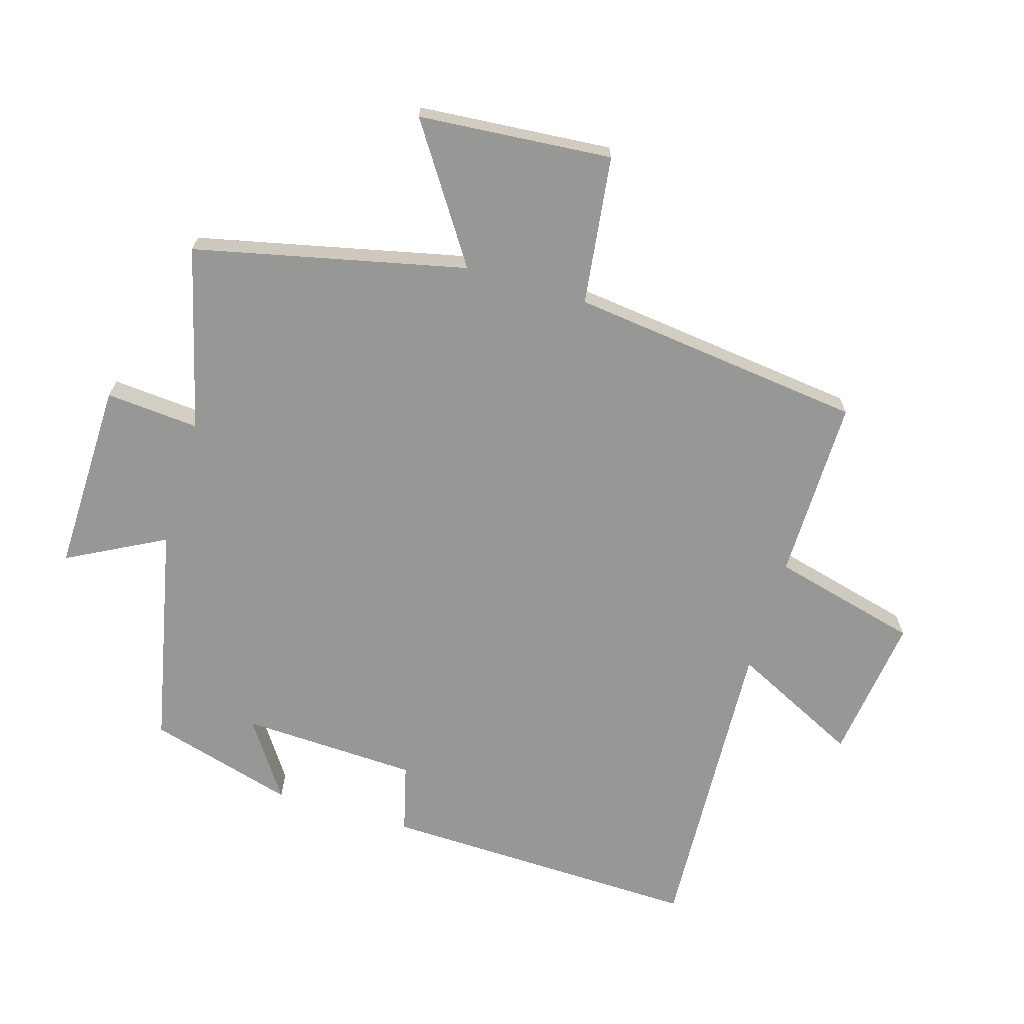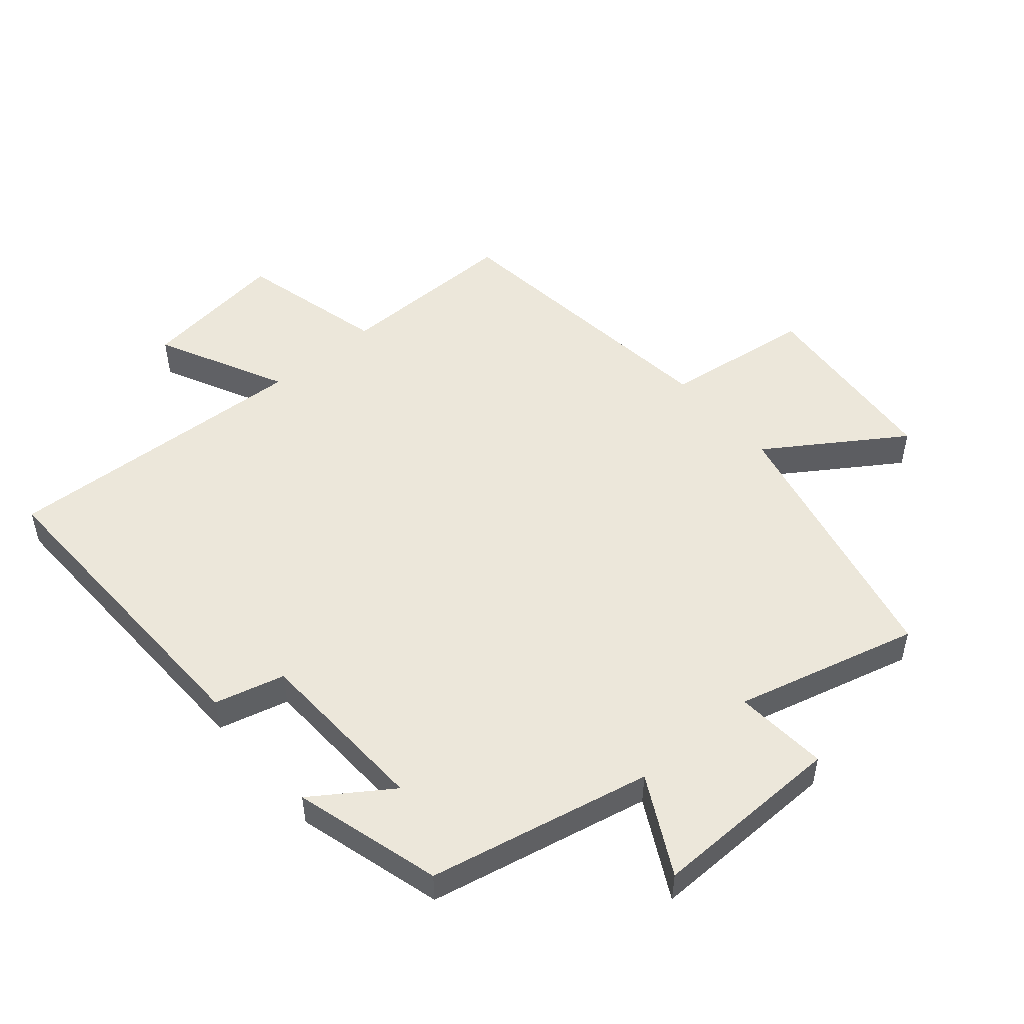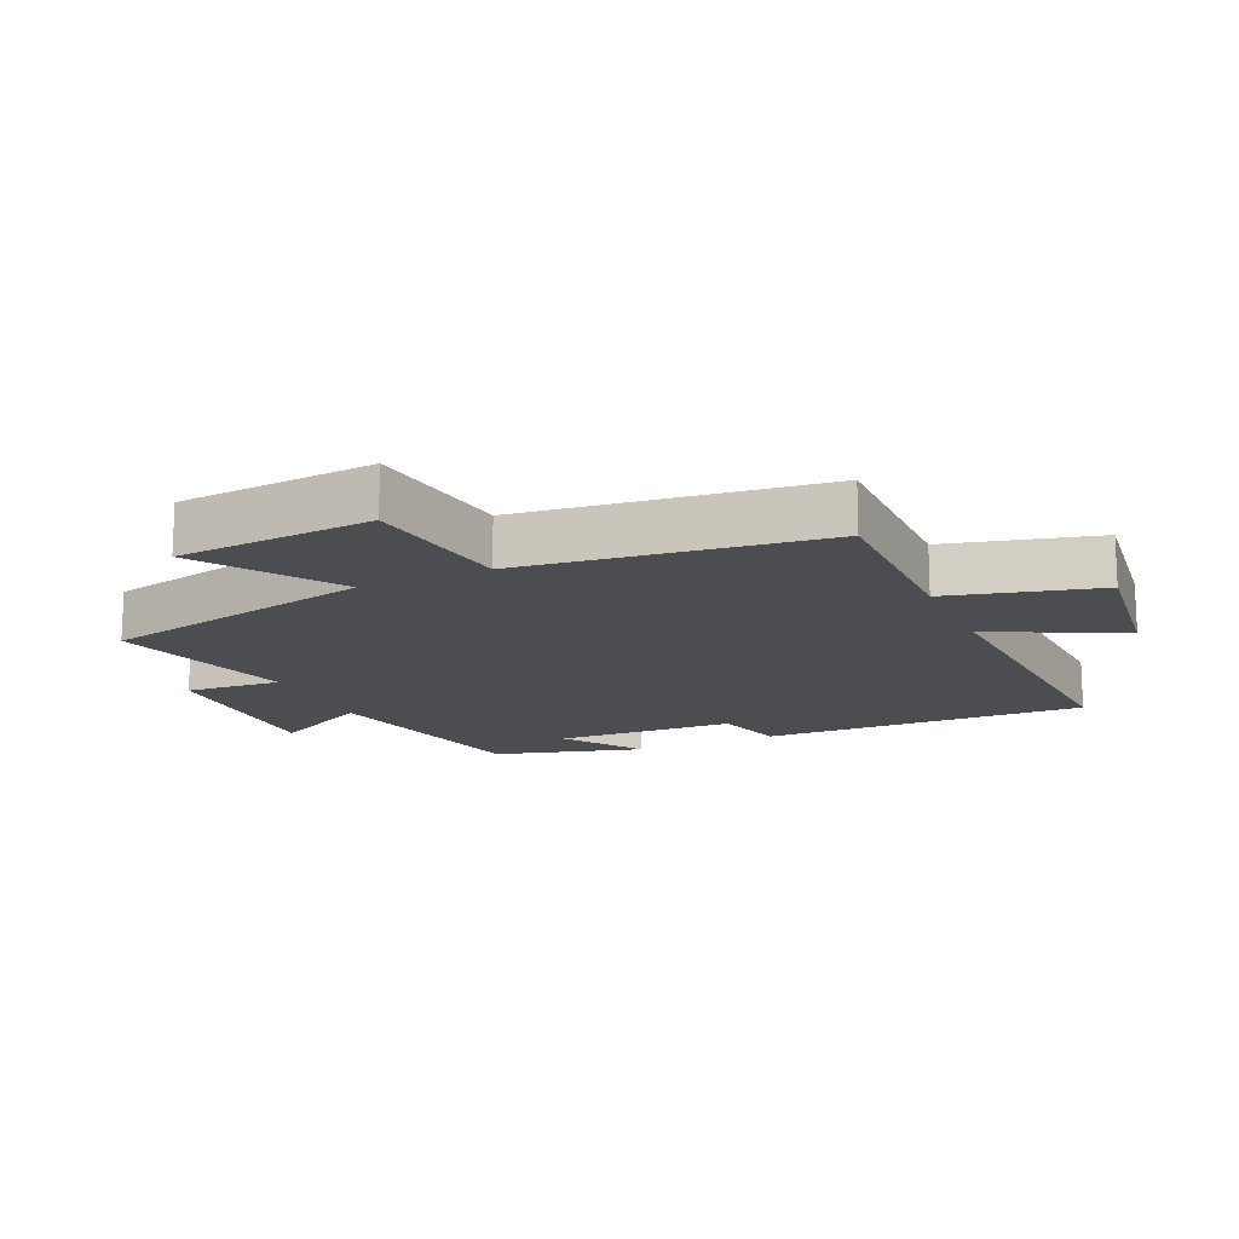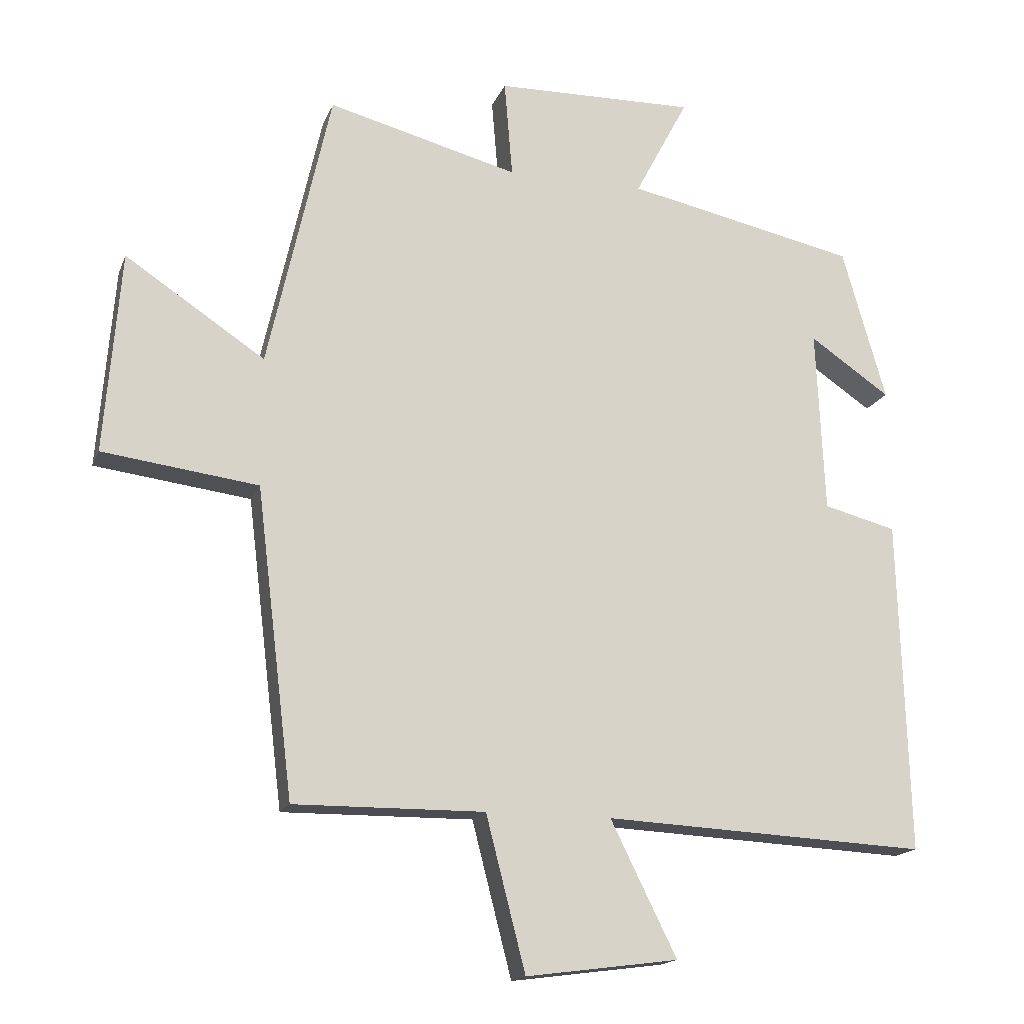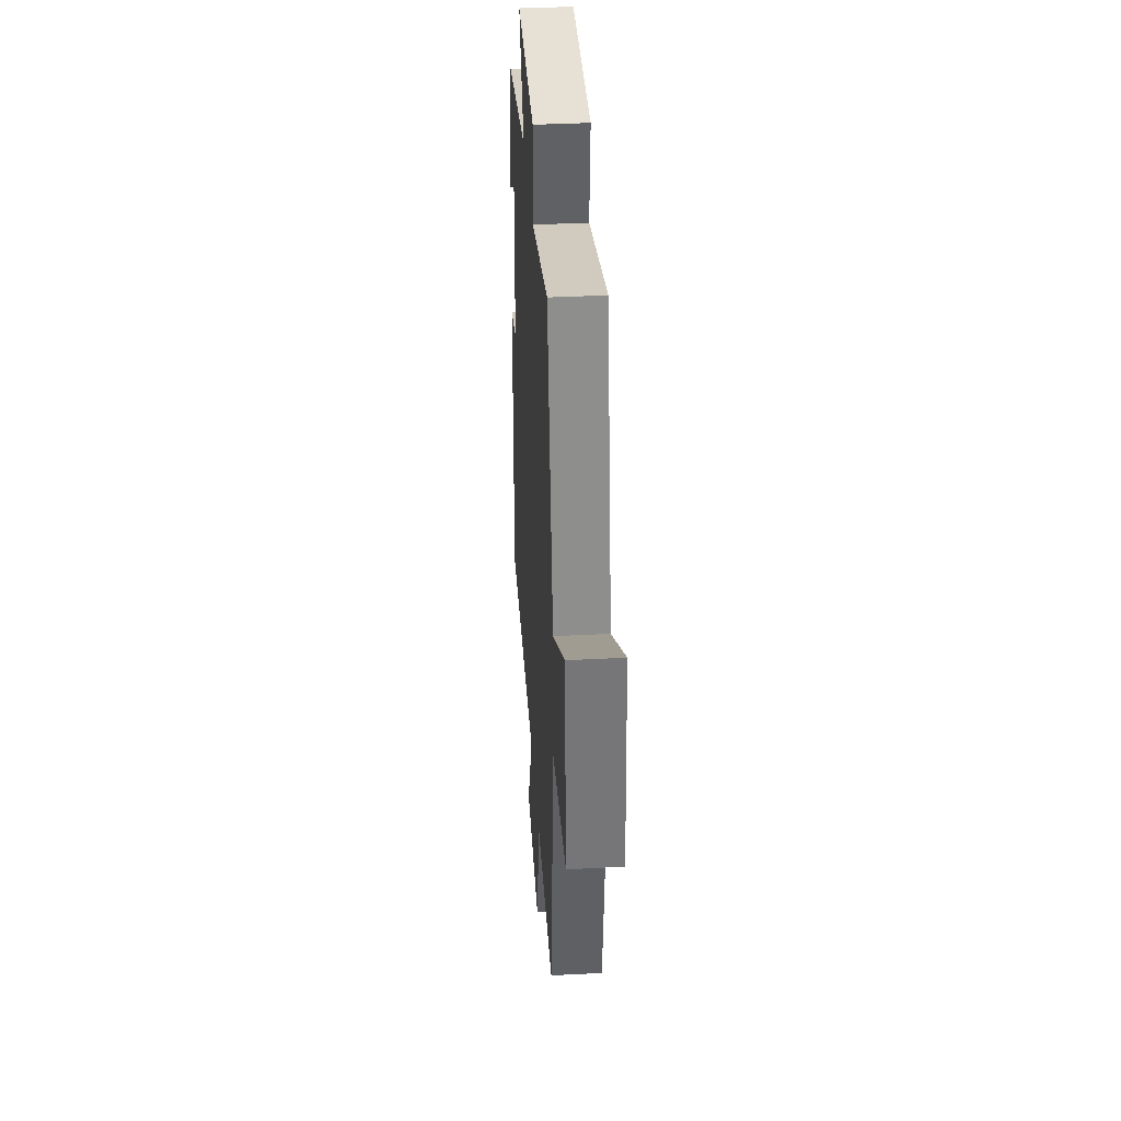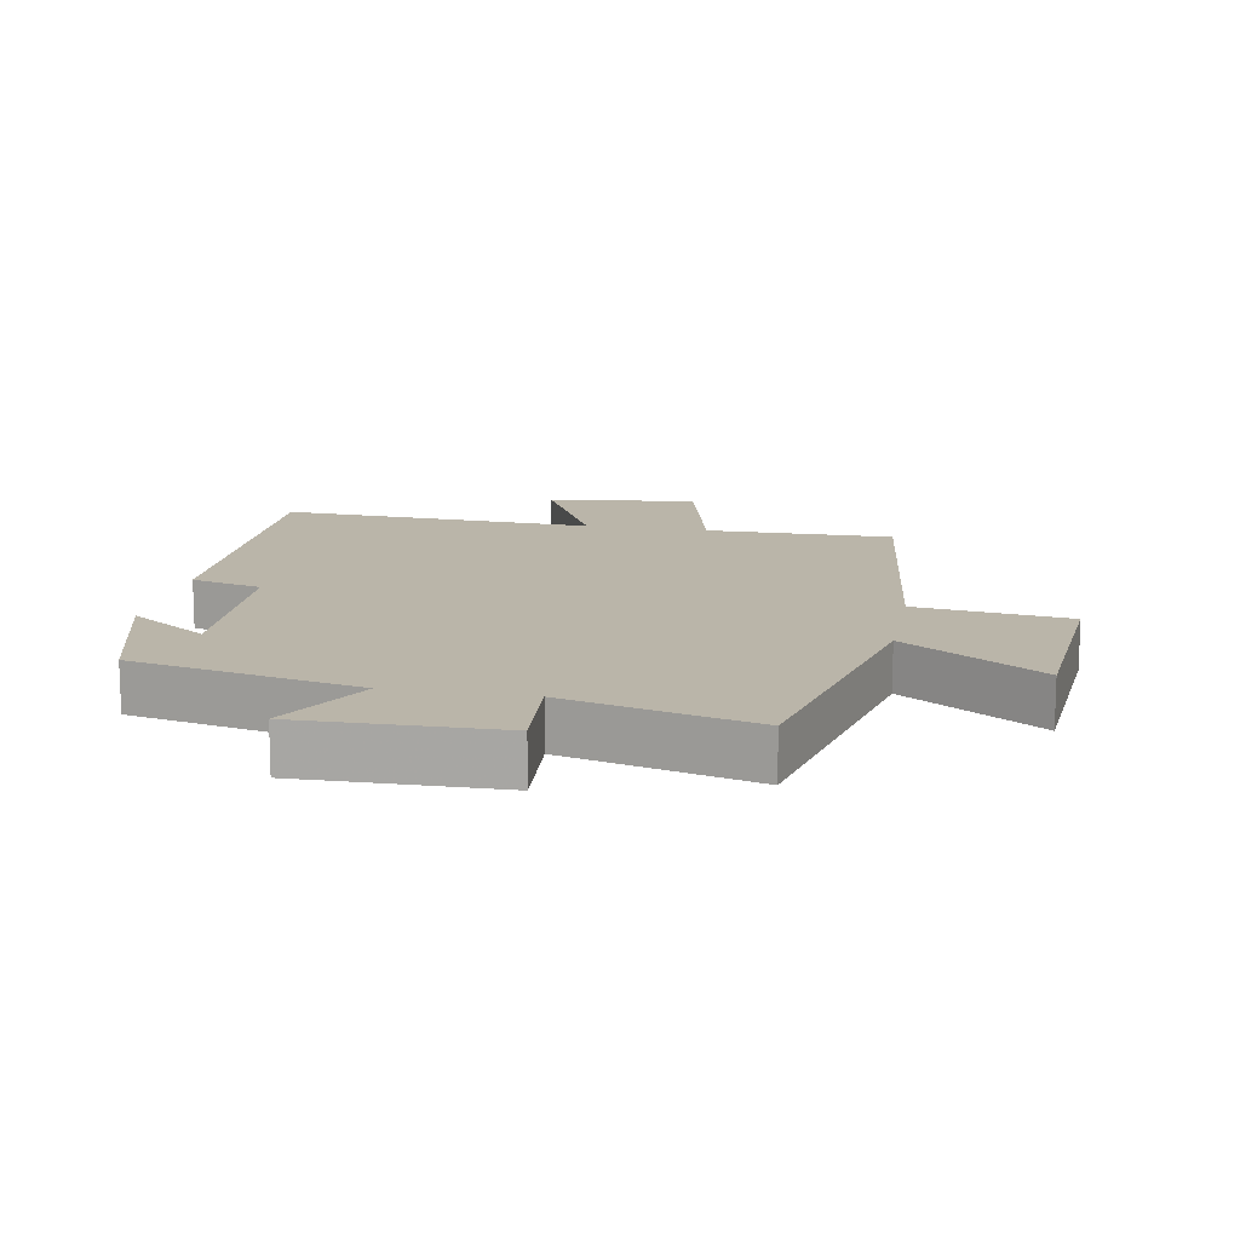
<metadata>
{"format":"obj","ext":"obj","renderer":"f3d","projection":"perspective","resolution":1024,"background":"white","views":[{"elev":-68.1,"azim":73.4,"up":"+Y"},{"elev":50.8,"azim":-40.3,"up":"+Y"},{"elev":-15.6,"azim":114.4,"up":"+Y"},{"elev":-16.6,"azim":163.1,"up":"+Z"},{"elev":38.0,"azim":86.2,"up":"+Z"},{"elev":13.5,"azim":10.6,"up":"+Y"}]}
</metadata>
<code>
v 0.406 0.07 0.574
v 0.5 0.07 0.151
v 0.709 0.07 0.289
v 0.733 0.07 -0.013
v 0.5 0.07 -0.043
v 0.444 0.07 -0.503
v 0.159 0.07 -0.5
v 0.1 0.07 -0.73
v -0.128 0.07 -0.7
v -0.029 0.07 -0.5
v -0.514 0.07 -0.524
v -0.5 0.07 -0.024
v -0.391 0.07 0.004
v -0.379 0.07 0.28
v -0.5 0.07 0.198
v -0.435 0.07 0.427
v -0.088 0.07 0.5
v -0.168 0.07 0.652
v 0.132 0.07 0.646
v 0.12 0.07 0.5
v 0.406 0 0.574
v 0.5 0 0.151
v 0.709 0 0.289
v 0.733 0 -0.013
v 0.5 0 -0.043
v 0.444 0 -0.503
v 0.159 0 -0.5
v 0.1 0 -0.73
v -0.128 0 -0.7
v -0.029 0 -0.5
v -0.514 0 -0.524
v -0.5 0 -0.024
v -0.391 0 0.004
v -0.379 0 0.28
v -0.5 0 0.198
v -0.435 0 0.427
v -0.088 0 0.5
v -0.168 0 0.652
v 0.132 0 0.646
v 0.12 0 0.5
f 17 18 19 20
f 16 17 20
f 14 15 16
f 14 16 20
f 13 14 20 1
f 10 11 12 13
f 7 8 9 10
f 7 10 13 1
f 5 6 7 1
f 2 3 4 5
f 1 2 5
f 40 39 38 37
f 40 37 36
f 36 35 34
f 40 36 34
f 21 40 34 33
f 33 32 31 30
f 30 29 28 27
f 21 33 30 27
f 21 27 26 25
f 25 24 23 22
f 25 22 21
f 1 21 22 2
f 2 22 23 3
f 3 23 24 4
f 4 24 25 5
f 5 25 26 6
f 6 26 27 7
f 7 27 28 8
f 8 28 29 9
f 9 29 30 10
f 10 30 31 11
f 11 31 32 12
f 12 32 33 13
f 13 33 34 14
f 14 34 35 15
f 15 35 36 16
f 16 36 37 17
f 17 37 38 18
f 18 38 39 19
f 19 39 40 20
f 20 40 21 1

</code>
